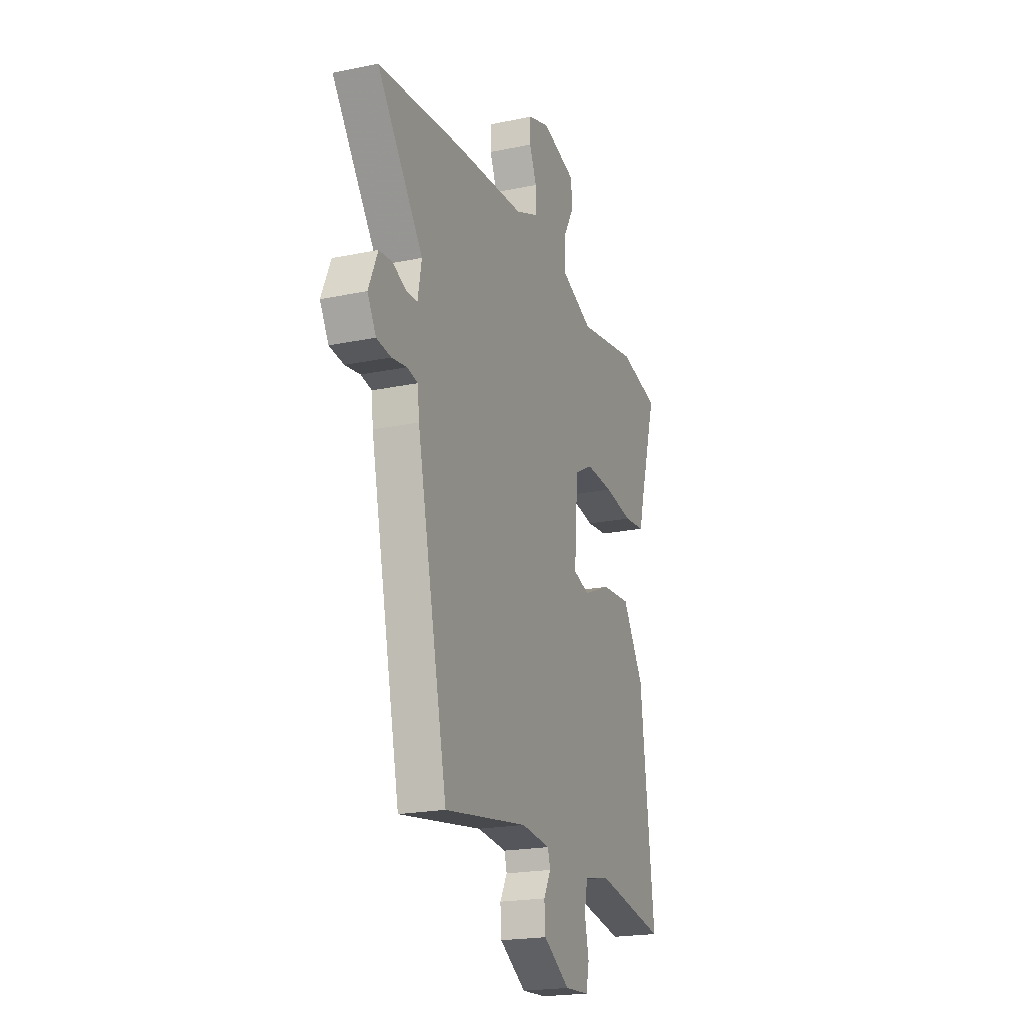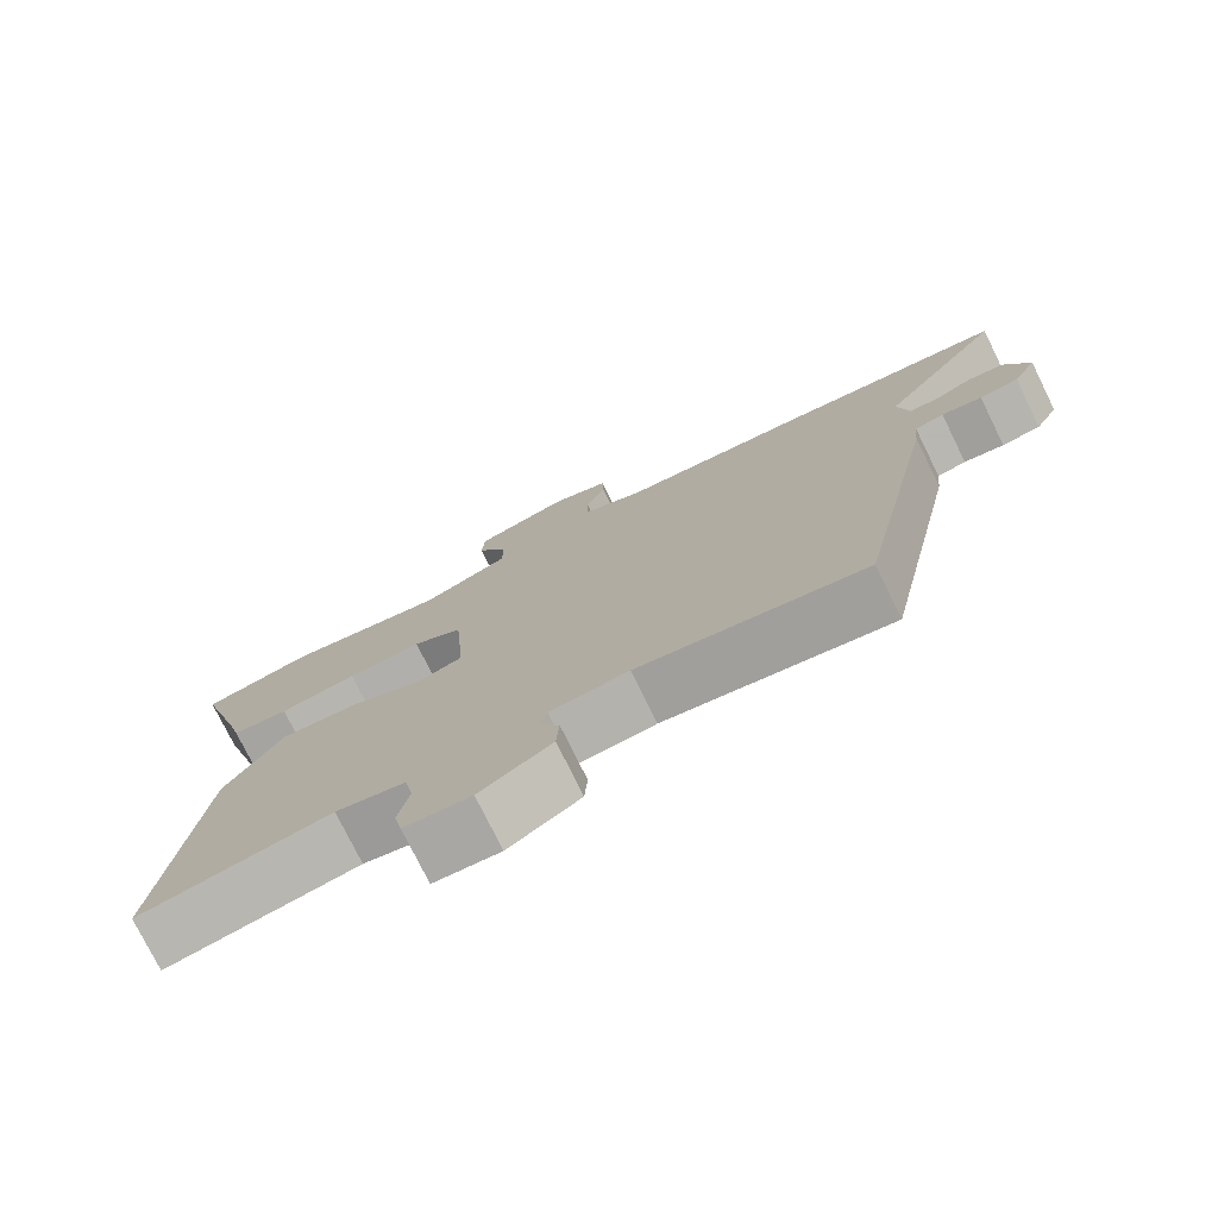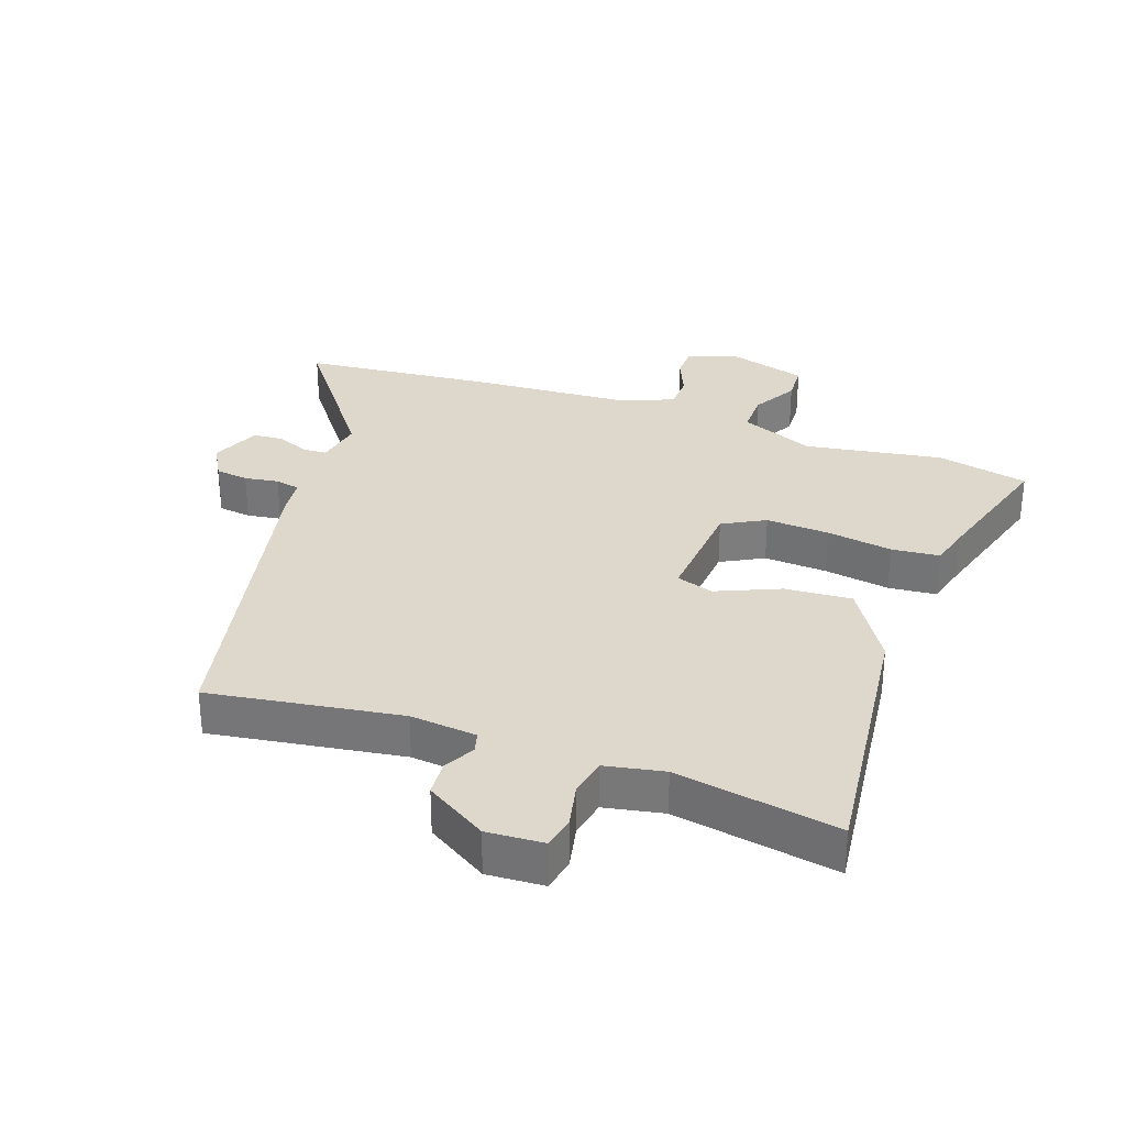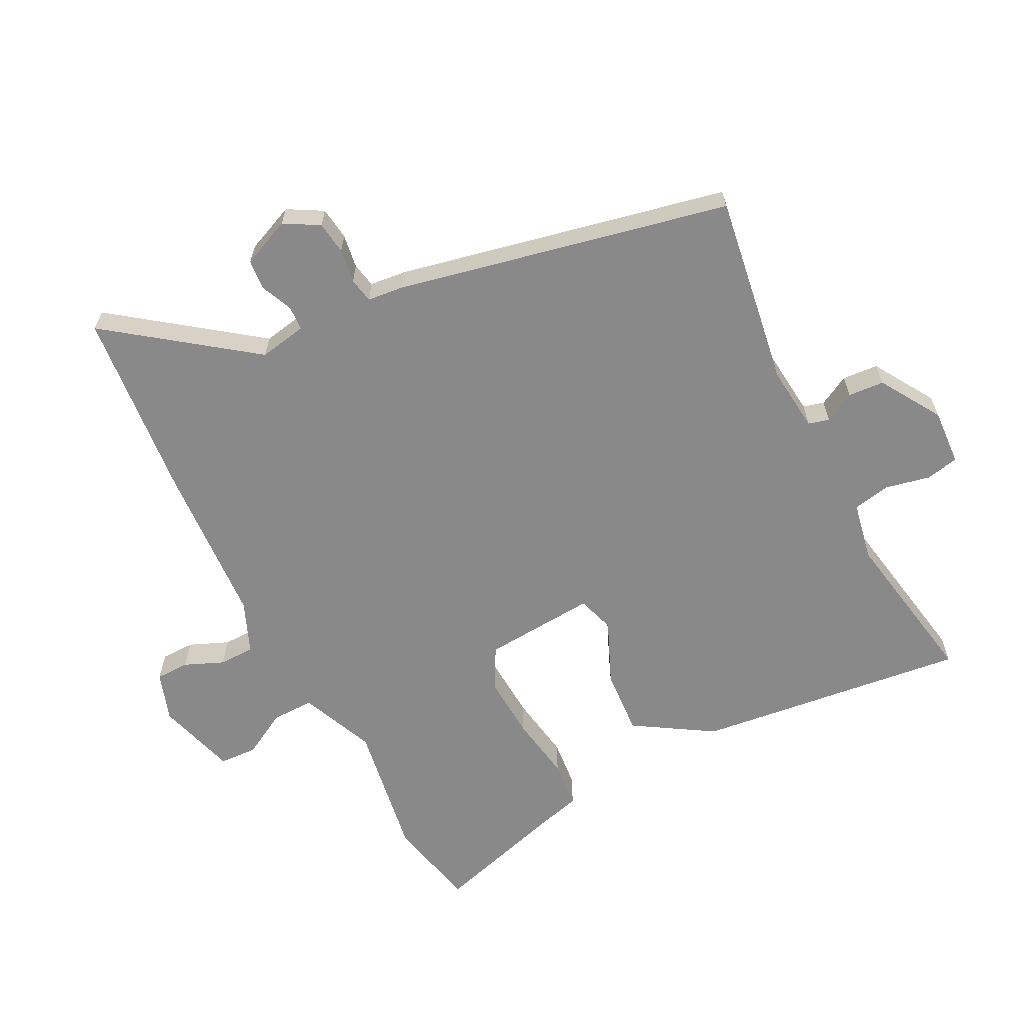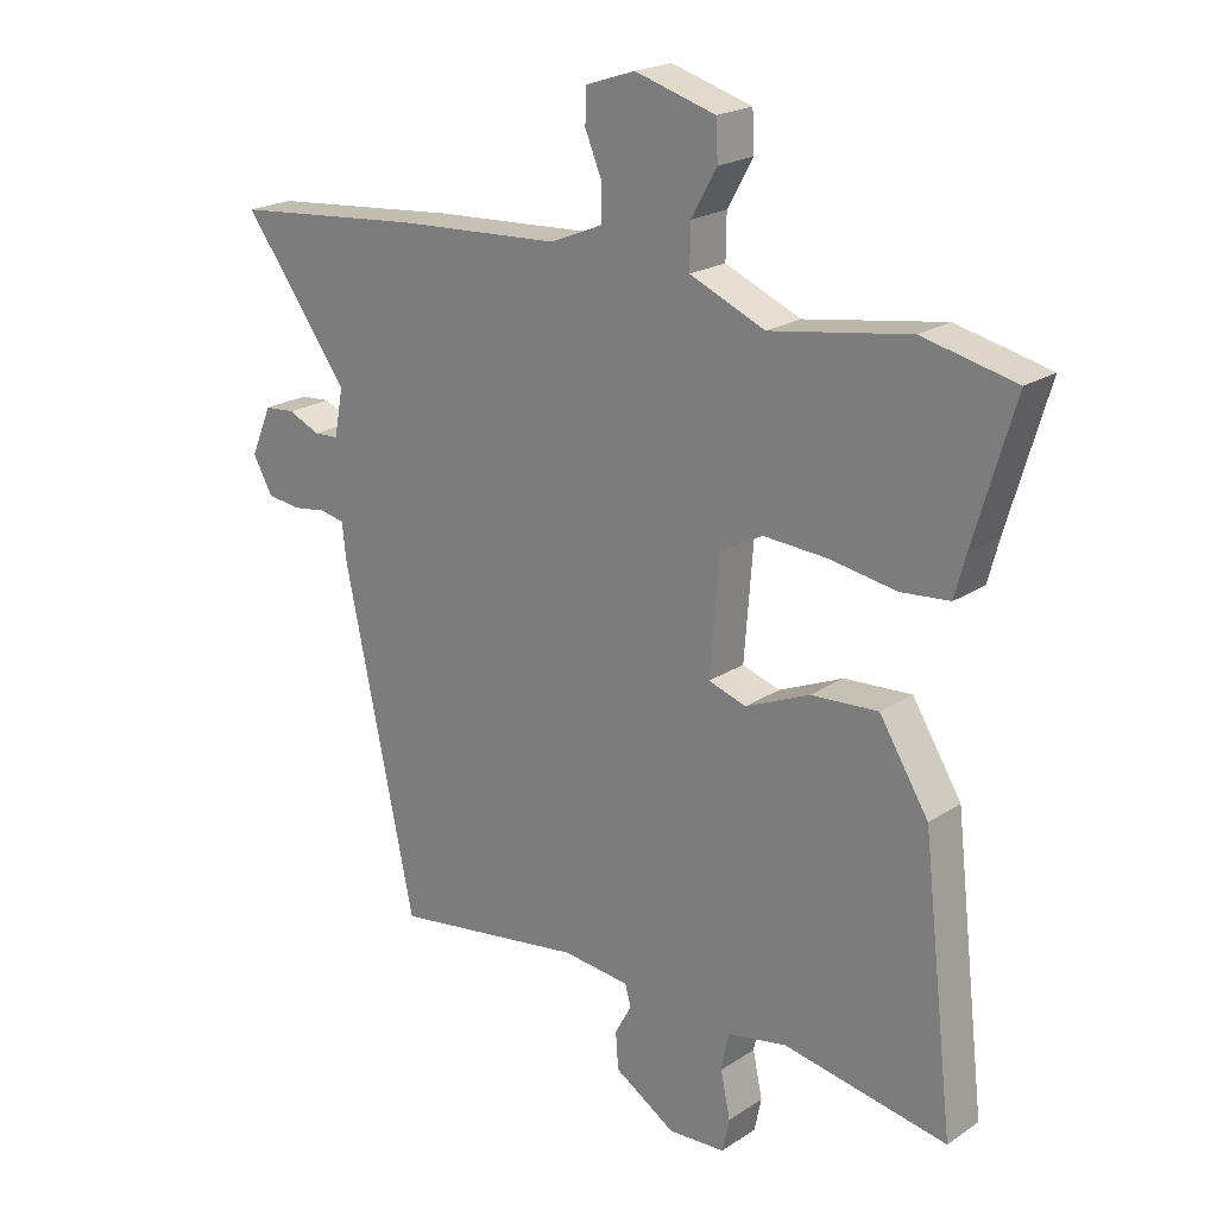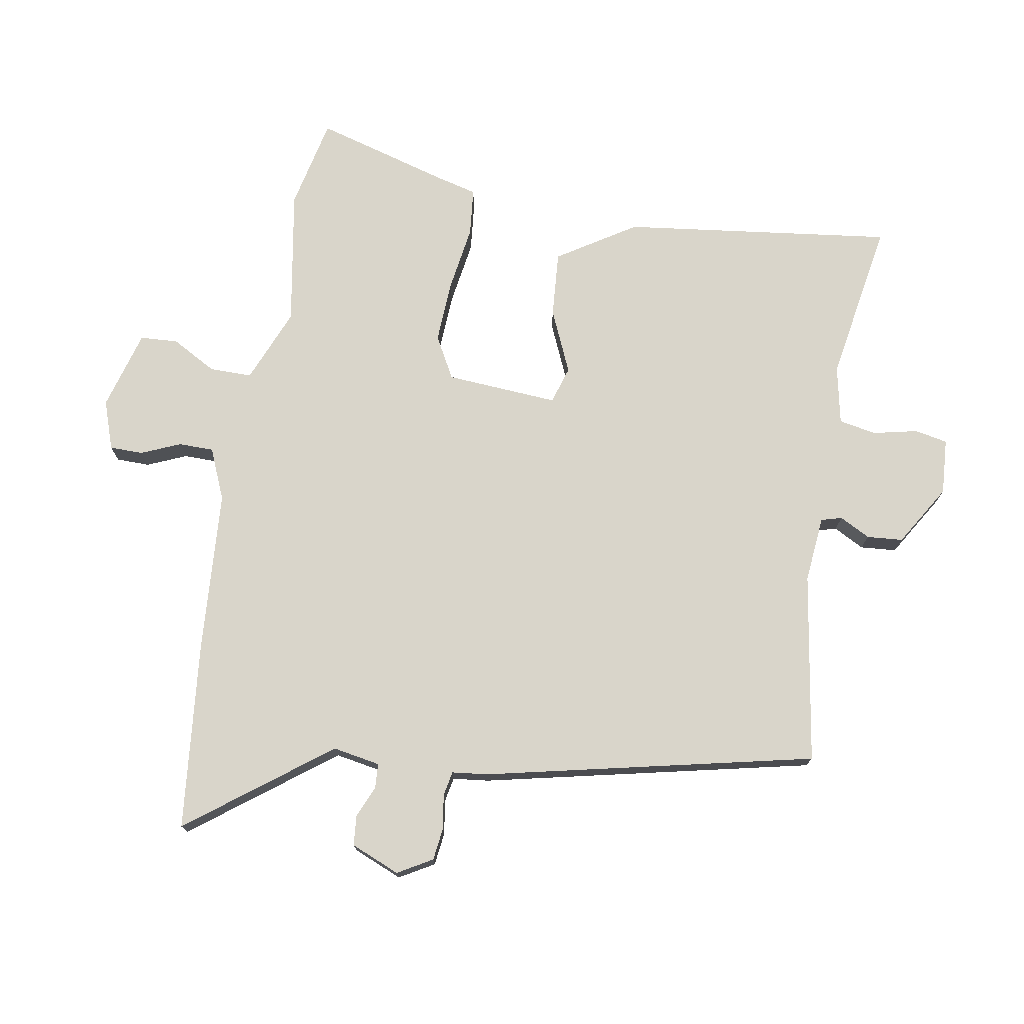
<metadata>
{"format":"obj","ext":"obj","renderer":"f3d","projection":"perspective","resolution":1024,"background":"white","views":[{"elev":-20.6,"azim":110.7,"up":"+Z"},{"elev":-76.5,"azim":26.2,"up":"+Z"},{"elev":31.2,"azim":-160.5,"up":"+Y"},{"elev":-63.2,"azim":116.9,"up":"+Y"},{"elev":21.1,"azim":-139.3,"up":"+Z"},{"elev":74.5,"azim":99.2,"up":"+Y"}]}
</metadata>
<code>
v 0.382 0.07 -0.517
v 0.08 0.07 -0.472
v -0.025 0.07 -0.483
v -0.034 0.07 -0.516
v -0.008 0.07 -0.564
v -0.012 0.07 -0.621
v -0.108 0.07 -0.681
v -0.197 0.07 -0.676
v -0.208 0.07 -0.624
v -0.193 0.07 -0.553
v -0.205 0.07 -0.494
v -0.298 0.07 -0.476
v -0.554 0.07 -0.522
v -0.504 0.07 -0.092
v -0.427 0.07 0.032
v -0.322 0.07 0.025
v -0.222 0.07 -0.018
v -0.163 0.07 0.001
v -0.177 0.07 0.179
v -0.244 0.07 0.215
v -0.344 0.07 0.209
v -0.448 0.07 0.192
v -0.524 0.07 0.199
v -0.541 0.07 0.263
v -0.604 0.07 0.476
v -0.459 0.07 0.509
v -0.242 0.07 0.474
v -0.124 0.07 0.524
v -0.125 0.07 0.591
v -0.165 0.07 0.662
v -0.162 0.07 0.722
v -0.036 0.07 0.759
v 0.042 0.07 0.733
v 0.043 0.07 0.68
v 0.017 0.07 0.618
v 0.018 0.07 0.562
v 0.1 0.07 0.528
v 0.356 0.07 0.513
v 0.657 0.07 0.485
v 0.491 0.07 0.261
v 0.505 0.07 0.186
v 0.544 0.07 0.184
v 0.594 0.07 0.206
v 0.642 0.07 0.202
v 0.675 0.07 0.125
v 0.644 0.07 0.07
v 0.592 0.07 0.063
v 0.538 0.07 0.071
v 0.499 0.07 0.063
v 0.493 0.07 0.006
v 0.382 0 -0.517
v 0.08 0 -0.472
v -0.025 0 -0.483
v -0.034 0 -0.516
v -0.008 0 -0.564
v -0.012 0 -0.621
v -0.108 0 -0.681
v -0.197 0 -0.676
v -0.208 0 -0.624
v -0.193 0 -0.553
v -0.205 0 -0.494
v -0.298 0 -0.476
v -0.554 0 -0.522
v -0.504 0 -0.092
v -0.427 0 0.032
v -0.322 0 0.025
v -0.222 0 -0.018
v -0.163 0 0.001
v -0.177 0 0.179
v -0.244 0 0.215
v -0.344 0 0.209
v -0.448 0 0.192
v -0.524 0 0.199
v -0.541 0 0.263
v -0.604 0 0.476
v -0.459 0 0.509
v -0.242 0 0.474
v -0.124 0 0.524
v -0.125 0 0.591
v -0.165 0 0.662
v -0.162 0 0.722
v -0.036 0 0.759
v 0.042 0 0.733
v 0.043 0 0.68
v 0.017 0 0.618
v 0.018 0 0.562
v 0.1 0 0.528
v 0.356 0 0.513
v 0.657 0 0.485
v 0.491 0 0.261
v 0.505 0 0.186
v 0.544 0 0.184
v 0.594 0 0.206
v 0.642 0 0.202
v 0.675 0 0.125
v 0.644 0 0.07
v 0.592 0 0.063
v 0.538 0 0.071
v 0.499 0 0.063
v 0.493 0 0.006
f 49 50 1 2
f 45 46 47 48
f 45 48 49
f 42 43 44 45
f 41 42 45 49
f 40 41 49 2
f 37 38 39 40
f 36 37 40 2
f 32 33 34 35
f 32 35 36
f 29 30 31 32
f 28 29 32 36
f 27 28 36 2
f 24 25 26 27
f 21 22 23 24
f 20 21 24 27
f 19 20 27
f 14 15 16 17
f 12 13 14 17
f 11 12 17 18
f 10 11 18
f 7 8 9 10
f 7 10 18
f 4 5 6 7
f 3 4 7 18
f 19 27 2 3
f 3 18 19
f 52 51 100 99
f 98 97 96 95
f 99 98 95
f 95 94 93 92
f 99 95 92 91
f 52 99 91 90
f 90 89 88 87
f 52 90 87 86
f 85 84 83 82
f 86 85 82
f 82 81 80 79
f 86 82 79 78
f 52 86 78 77
f 77 76 75 74
f 74 73 72 71
f 77 74 71 70
f 77 70 69
f 67 66 65 64
f 67 64 63 62
f 68 67 62 61
f 68 61 60
f 60 59 58 57
f 68 60 57
f 57 56 55 54
f 68 57 54 53
f 53 52 77 69
f 69 68 53
f 1 51 52 2
f 2 52 53 3
f 3 53 54 4
f 4 54 55 5
f 5 55 56 6
f 6 56 57 7
f 7 57 58 8
f 8 58 59 9
f 9 59 60 10
f 10 60 61 11
f 11 61 62 12
f 12 62 63 13
f 13 63 64 14
f 14 64 65 15
f 15 65 66 16
f 16 66 67 17
f 17 67 68 18
f 18 68 69 19
f 19 69 70 20
f 20 70 71 21
f 21 71 72 22
f 22 72 73 23
f 23 73 74 24
f 24 74 75 25
f 25 75 76 26
f 26 76 77 27
f 27 77 78 28
f 28 78 79 29
f 29 79 80 30
f 30 80 81 31
f 31 81 82 32
f 32 82 83 33
f 33 83 84 34
f 34 84 85 35
f 35 85 86 36
f 36 86 87 37
f 37 87 88 38
f 38 88 89 39
f 39 89 90 40
f 40 90 91 41
f 41 91 92 42
f 42 92 93 43
f 43 93 94 44
f 44 94 95 45
f 45 95 96 46
f 46 96 97 47
f 47 97 98 48
f 48 98 99 49
f 49 99 100 50
f 50 100 51 1

</code>
